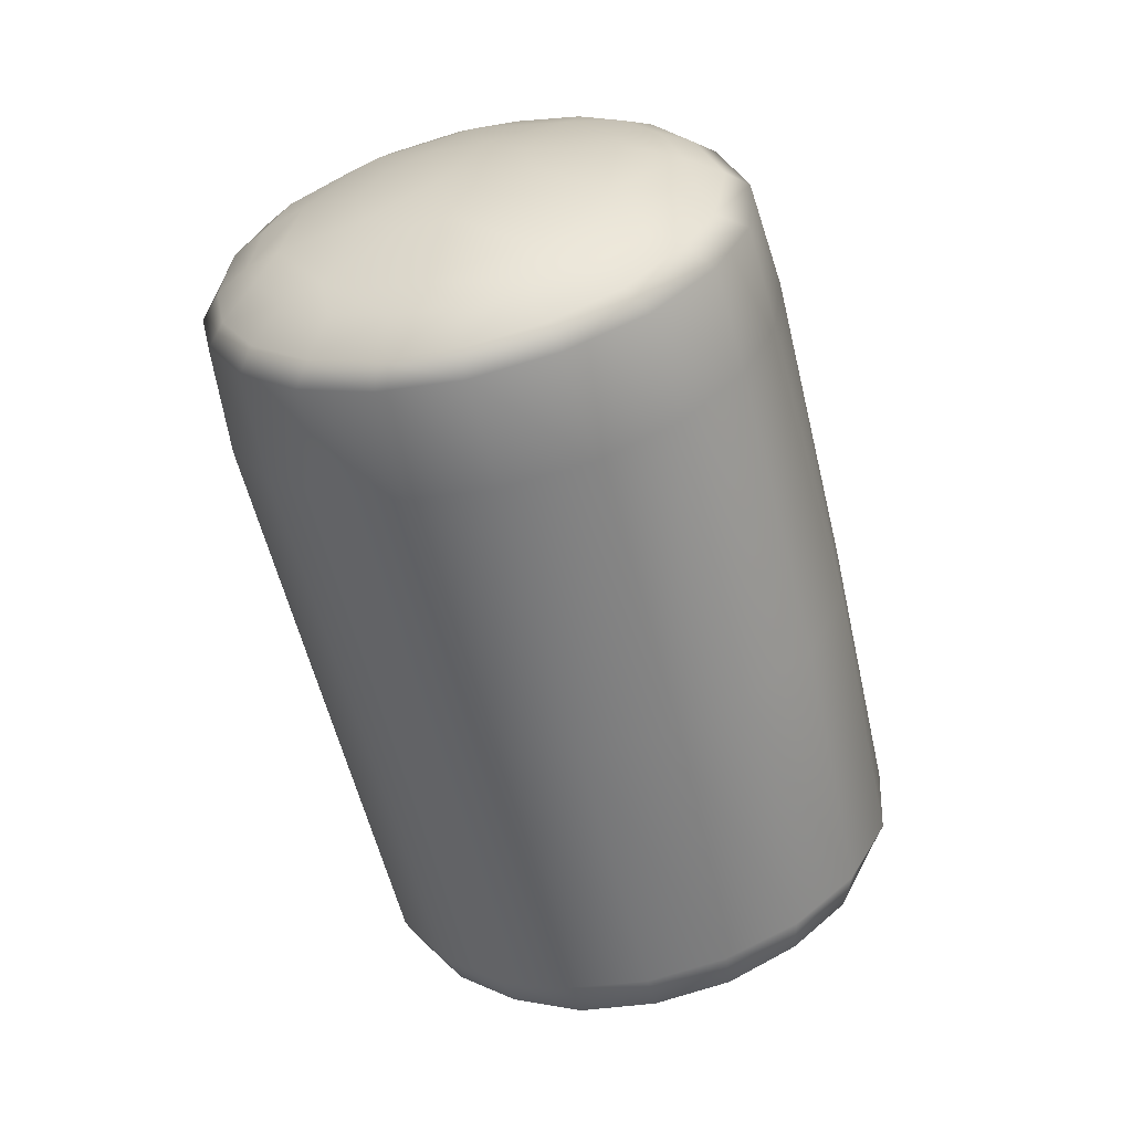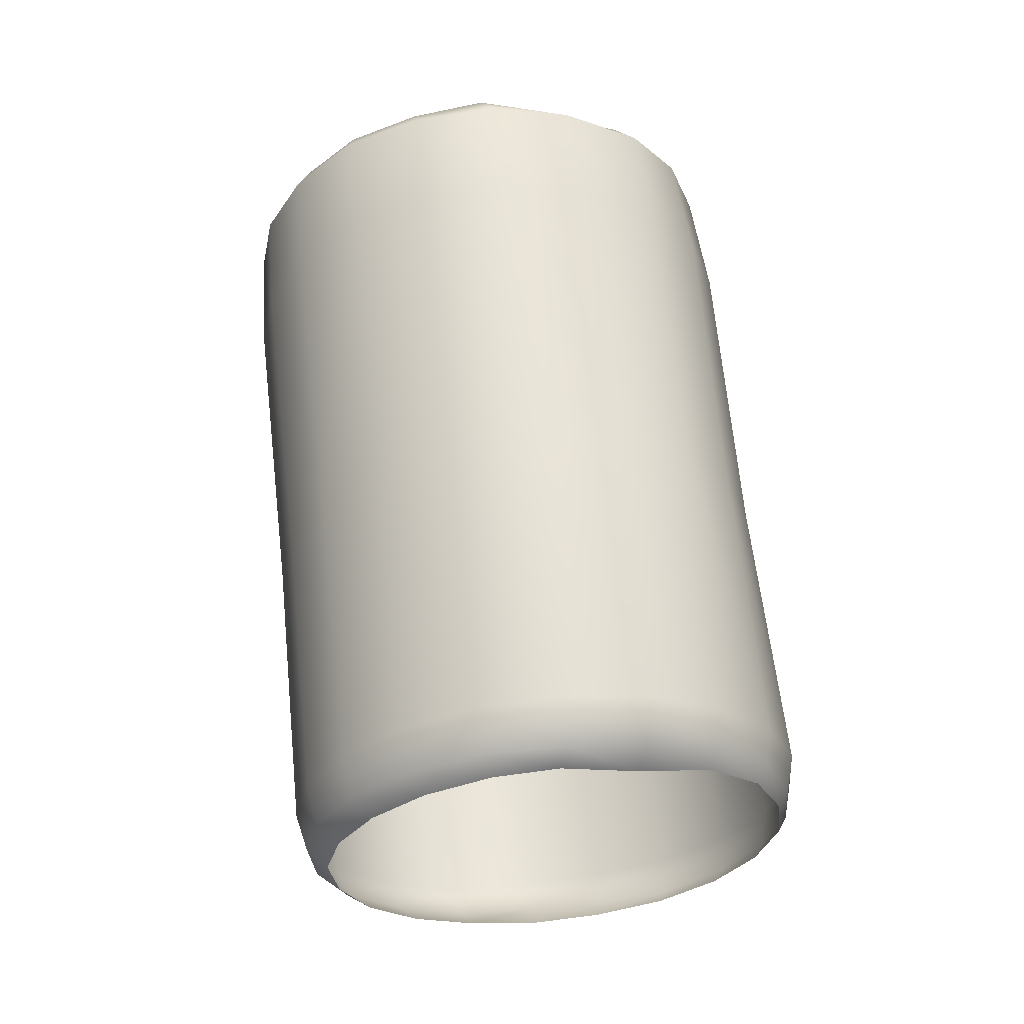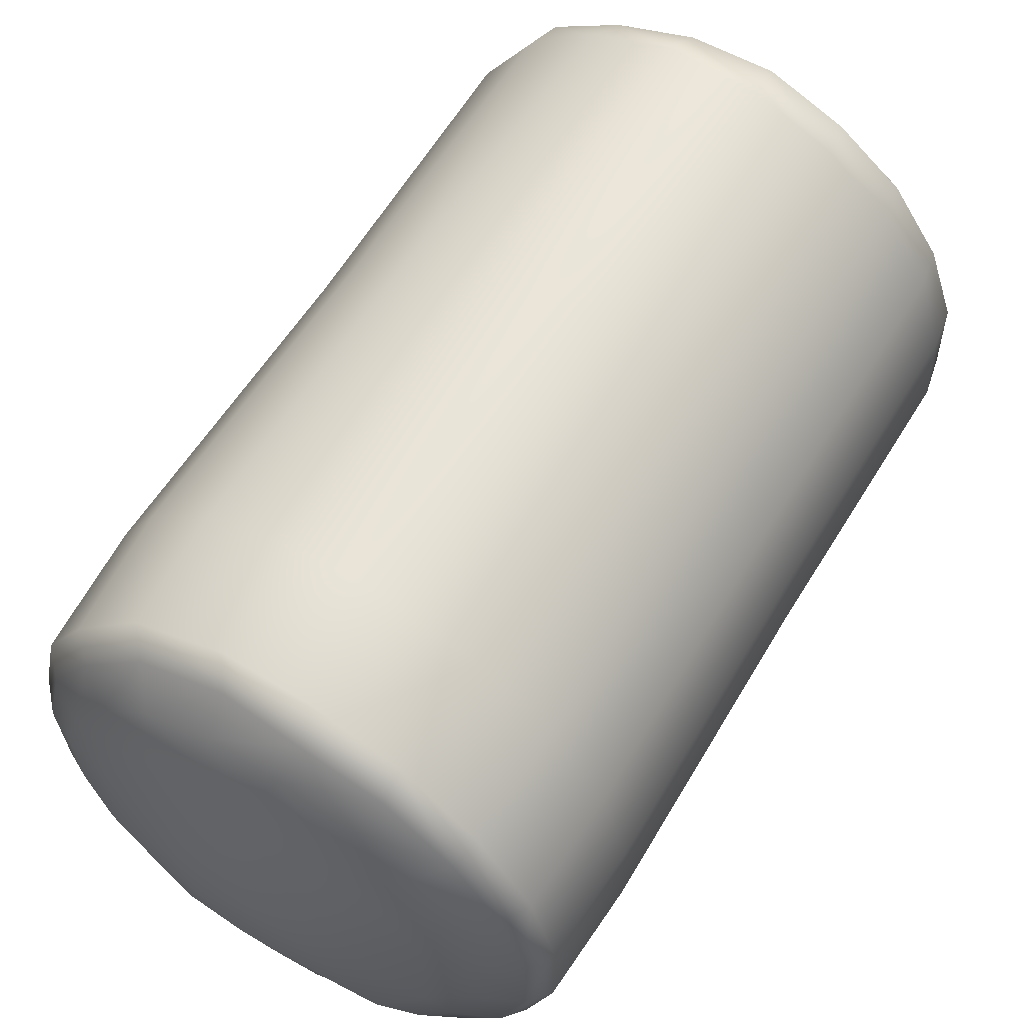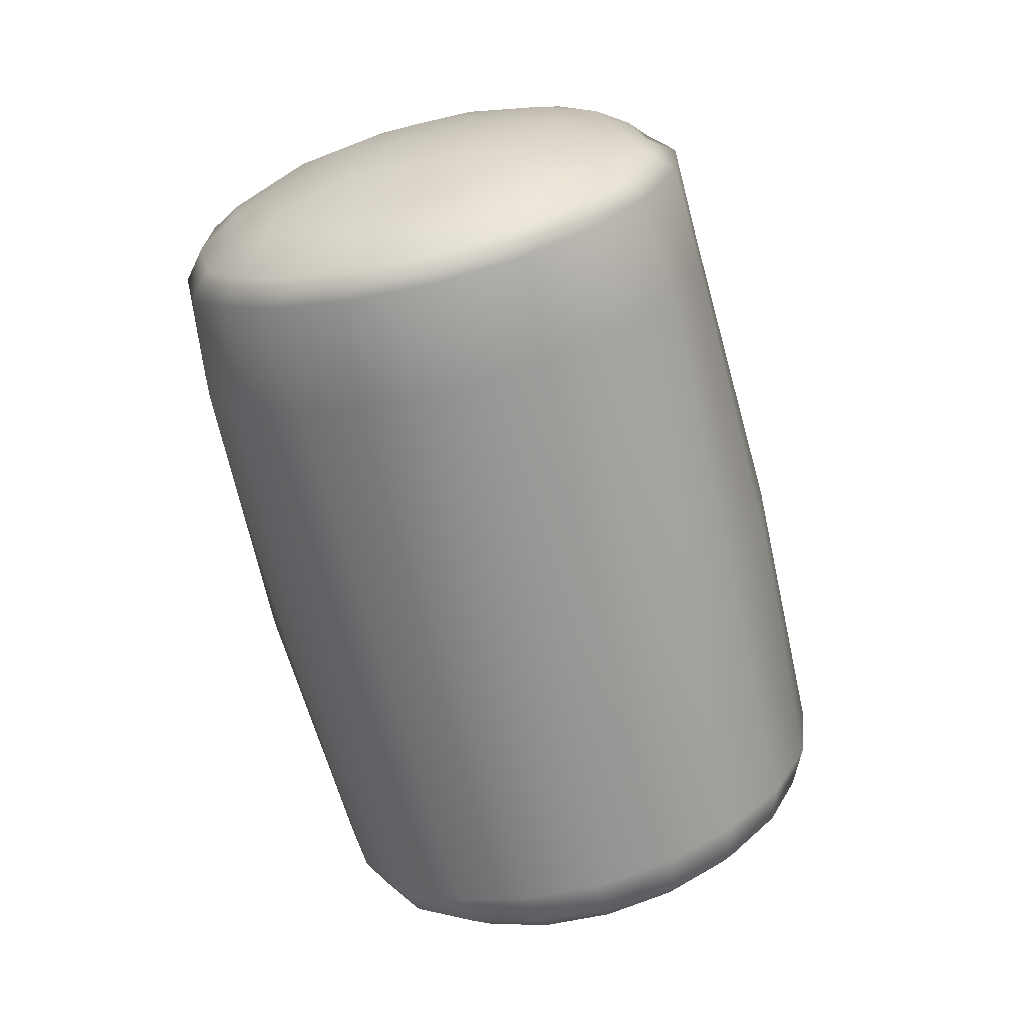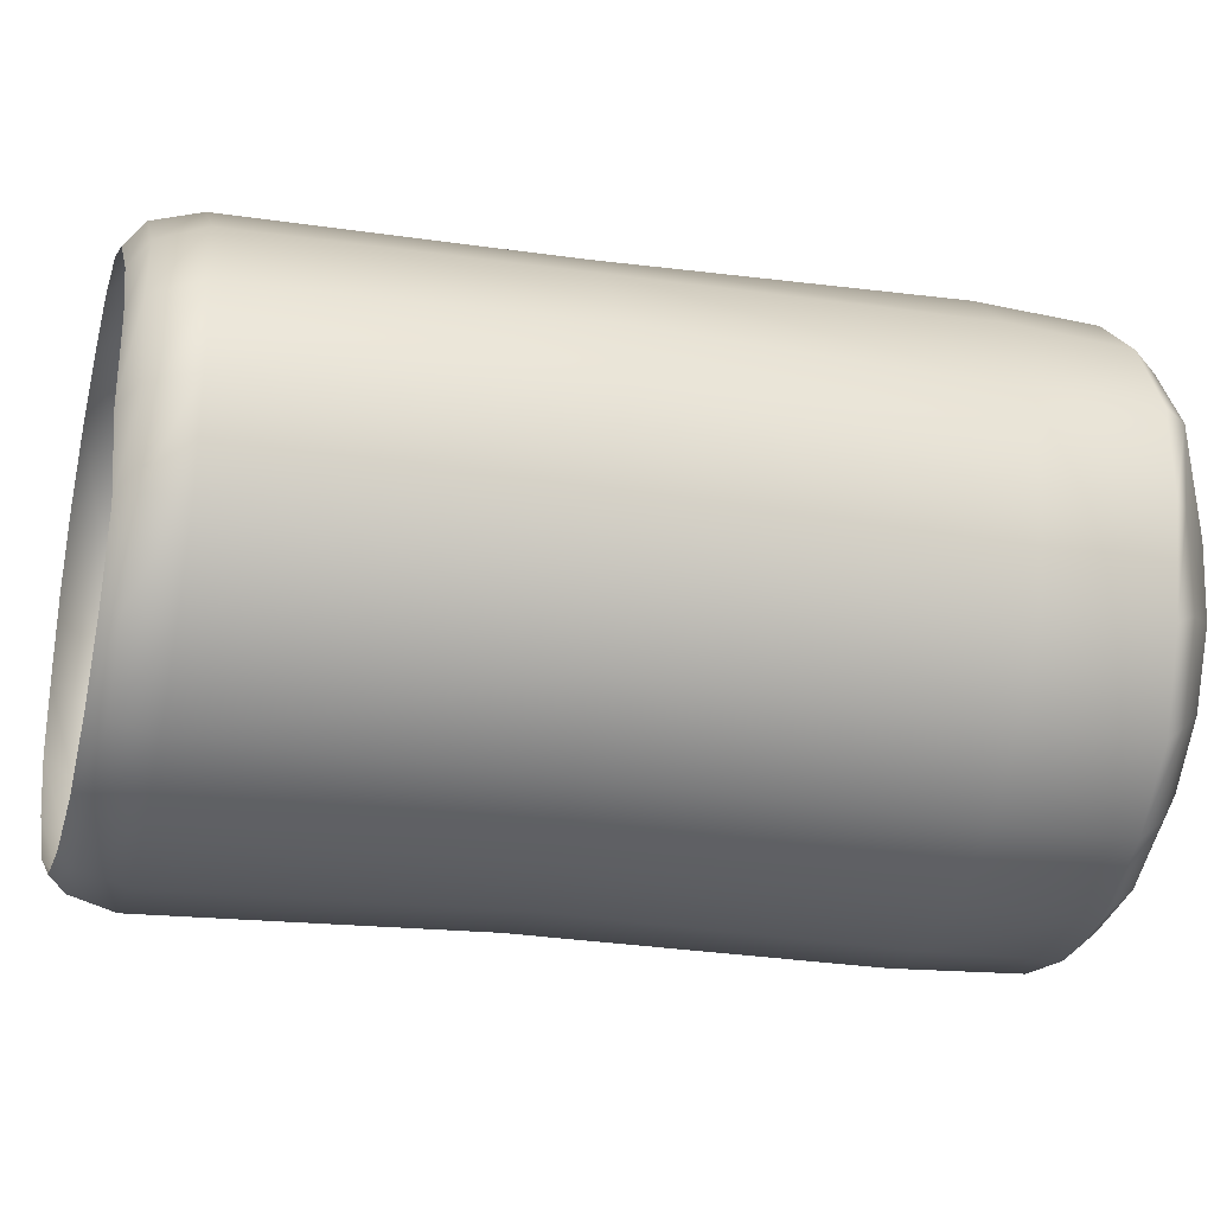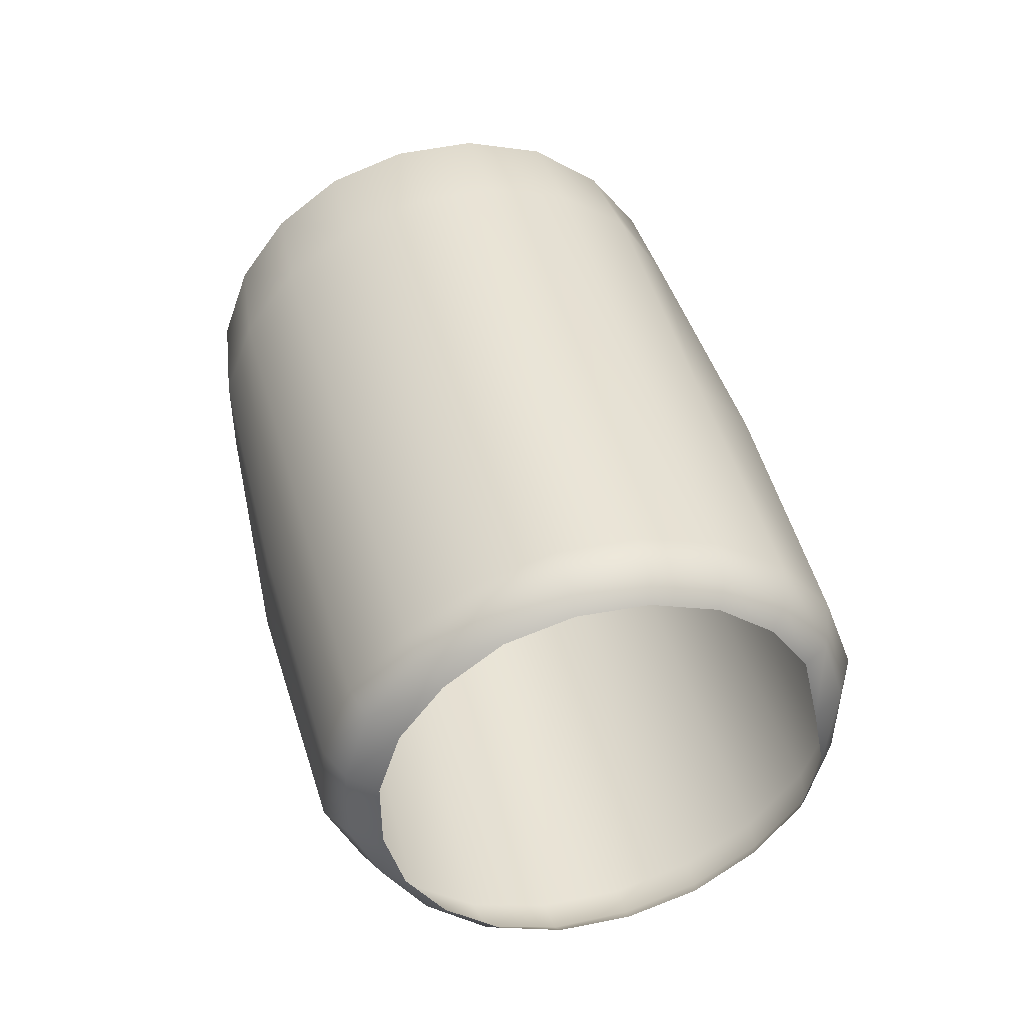
<metadata>
{"format":"obj","ext":"obj","renderer":"f3d","projection":"perspective","resolution":1024,"background":"white","views":[{"elev":35.2,"azim":-73.1,"up":"+Y"},{"elev":-15.4,"azim":-20.9,"up":"+Y"},{"elev":43.1,"azim":-146.8,"up":"+Z"},{"elev":22.1,"azim":-93.2,"up":"+Y"},{"elev":61.8,"azim":90.6,"up":"+Z"},{"elev":-46.9,"azim":-81.1,"up":"+Y"}]}
</metadata>
<code>
g wall32
v -1.816 4.757 -14.85
v -1.373 4.76 -14.79
v -1.336 4.22 -14.64
v -1.805 4.212 -14.69
v -2.218 4.694 -15.05
v -1.806 2.625 -14.27
v -1.324 2.645 -14.2
v -1.326 1.143 -13.87
v -2.231 4.158 -14.88
v -2.539 4.618 -15.37
v -2.196 2.56 -14.52
v -1.776 1.128 -13.96
v -1.32 0.9153 -13.94
v -2.55 4.068 -15.21
v -2.735 4.513 -15.77
v -2.481 2.478 -14.83
v -2.163 1.078 -14.18
v -1.736 0.8837 -14
v -1.301 0.7944 -14.09
v -1.719 0.7906 -14.11
v -2.109 0.8541 -14.19
v -2.033 0.7494 -14.26
v -2.746 3.96 -15.62
v -2.792 4.409 -16.19
v -2.68 2.38 -15.23
v -2.455 0.9998 -14.49
v -2.398 0.7779 -14.48
v -2.307 0.6783 -14.52
v -2.803 3.852 -16.05
v -2.722 4.309 -16.61
v -2.744 2.273 -15.65
v -2.643 0.9036 -14.87
v -2.594 0.6985 -14.84
v -2.483 0.5931 -14.85
v -2.732 3.741 -16.49
v -2.524 4.216 -16.99
v -2.681 2.165 -16.07
v -2.713 0.8005 -15.28
v -2.672 0.6023 -15.23
v -2.552 0.5007 -15.21
v -2.538 3.64 -16.88
v -2.225 4.139 -17.29
v -2.503 2.064 -16.46
v -2.659 0.6958 -15.69
v -2.614 0.5123 -15.63
v -2.508 0.4089 -15.58
v -2.231 3.557 -17.21
v -1.858 4.069 -17.49
v -2.218 1.978 -16.8
v -2.494 0.5913 -16.08
v -2.445 0.4165 -16
v -2.339 0.3241 -15.9
v -1.841 3.502 -17.43
v -1.441 4.066 -17.55
v -1.83 1.916 -17.05
v -2.21 0.4996 -16.42
v -2.171 0.3344 -16.32
v -2.078 0.254 -16.17
v -1.399 3.487 -17.49
v -1.021 4.093 -17.49
v -1.368 1.889 -17.16
v -1.813 0.4433 -16.63
v -1.787 0.287 -16.51
v -1.738 0.2114 -16.34
v -0.9555 3.514 -17.39
v -0.6539 4.168 -17.29
v -0.918 1.928 -17.01
v -1.365 0.4186 -16.72
v -1.363 0.2653 -16.58
v -1.359 0.1997 -16.4
v -0.5769 3.575 -17.15
v -0.3636 4.244 -17.01
v -0.5566 1.996 -16.76
v -0.9252 0.4611 -16.61
v -0.9479 0.3086 -16.49
v -0.9802 0.2111 -16.35
v -0.2949 3.655 -16.84
v -0.1678 4.338 -16.67
v -0.2784 2.078 -16.45
v -0.5378 0.5175 -16.41
v -0.567 0.3471 -16.32
v -0.6336 0.2574 -16.2
v -0.1125 3.748 -16.48
v -0.07468 4.441 -16.29
v -0.08911 2.171 -16.09
v -0.2152 0.5907 -16.12
v -0.2578 0.3945 -16.03
v -0.3313 0.3285 -15.94
v -0.03209 3.849 -16.1
v -0.09804 4.546 -15.88
v -0.02109 2.273 -15.69
v -0.06266 2.372 -15.3
v -0.01422 0.6882 -15.74
v -0.06266 0.4924 -15.67
v -0.1269 0.4234 -15.63
v -0.06541 3.952 -15.69
v -0.255 4.642 -15.49
v 0.0586 0.7947 -15.32
v 0.004328 0.6013 -15.27
v -0.05476 0.5247 -15.25
v -0.2245 4.053 -15.29
v -0.5274 4.72 -15.17
v -0.0008259 0.9005 -14.9
v -0.05132 0.7075 -14.86
v -0.1015 0.6267 -14.86
v -0.1877 0.9964 -14.51
v -0.2313 0.8005 -14.49
v -0.2805 0.7164 -14.5
v -0.5151 0.8751 -14.18
v -0.5546 0.7875 -14.22
v -0.4917 4.138 -14.97
v -0.8947 4.743 -14.9
v -0.2255 2.472 -14.9
v -0.4979 2.553 -14.58
v -0.4866 1.073 -14.19
v -0.9012 0.9194 -14.01
v -0.8967 0.8218 -14.07
v -0.8737 4.203 -14.72
v -1.373 4.76 -14.79
v -1.336 4.22 -14.64
v -1.324 2.645 -14.2
v -0.8641 2.615 -14.33
v -0.8789 1.126 -13.97
v -1.326 1.143 -13.87
v -1.32 0.9153 -13.94
v -1.301 0.7944 -14.09
v -0.6254 4.805 -15.26
v -0.3632 4.748 -15.55
v -0.255 4.642 -15.49
v -0.5274 4.72 -15.17
v -0.09804 4.546 -15.88
v -0.9788 4.833 -15.01
v -0.8947 4.743 -14.9
v -0.2317 4.68 -15.92
v -0.07468 4.441 -16.29
v -1.416 4.826 -14.96
v -1.373 4.76 -14.79
v -0.2052 4.582 -16.3
v -0.1678 4.338 -16.67
v -1.838 4.859 -15
v -1.816 4.757 -14.85
v -0.2859 4.491 -16.66
v -0.3636 4.244 -17.01
v -2.19 4.791 -15.19
v -2.218 4.694 -15.05
v -0.4642 4.394 -16.98
v -0.6539 4.168 -17.29
v -2.48 4.718 -15.47
v -2.539 4.618 -15.37
v -0.7456 4.326 -17.23
v -1.021 4.093 -17.49
v -2.65 4.623 -15.82
v -2.735 4.513 -15.77
v -1.088 4.273 -17.42
v -1.441 4.066 -17.55
v -2.711 4.524 -16.21
v -2.792 4.409 -16.19
v -1.469 4.25 -17.47
v -1.858 4.069 -17.49
v -2.654 4.436 -16.58
v -2.722 4.309 -16.61
v -1.846 4.23 -17.4
v -2.225 4.139 -17.29
v -2.473 4.352 -16.94
v -2.524 4.216 -16.99
v -2.199 4.286 -17.22
v -2.45 4.734 -15.89
v -2.507 4.649 -16.22
v -2.46 4.575 -16.54
v -2.314 4.506 -16.84
v -2.083 4.458 -17.09
v -1.817 4.39 -17.24
v -2.299 4.812 -15.6
v -2.32 4.742 -16.14
v -2.243 4.617 -16.66
v -1.909 4.552 -17.03
v -1.445 4.403 -17.3
v -2.047 4.87 -15.36
v -1.336 4.505 -17.12
v -1.146 4.414 -17.28
v -2.071 4.88 -15.68
v -1.747 4.911 -15.21
v -0.815 4.442 -17.12
v -1.391 4.919 -15.16
v -0.8473 4.586 -16.91
v -0.5876 4.496 -16.93
v -1.583 4.958 -15.45
v -1.053 4.919 -15.21
v -0.421 4.592 -16.6
v -0.7535 4.888 -15.4
v -0.5924 4.708 -16.44
v -0.3519 4.662 -16.29
v -1.046 4.946 -15.54
v -0.5292 4.828 -15.66
v -0.3907 4.753 -15.94
v -0.6679 4.845 -15.92
v -1.093 4.792 -16.5
v -1.044 4.856 -16.23
v -1.512 4.855 -16.32
v -1.294 4.746 -16.69
v -1.167 4.916 -15.99
v -1.414 4.944 -15.86
v -1.572 4.727 -16.73
v -1.691 4.925 -15.9
v -1.818 4.745 -16.6
v -1.892 4.865 -16.09
v -1.939 4.796 -16.35
g wall32_0
f 3 2 1
f 4 3 1
f 4 1 5
f 4 6 3
f 6 7 3
f 8 7 6
f 9 4 5
f 9 5 10
f 11 6 4
f 9 11 4
f 12 8 6
f 12 6 11
f 13 8 12
f 14 9 10
f 14 10 15
f 16 11 9
f 14 16 9
f 17 12 11
f 17 11 16
f 18 13 12
f 18 12 17
f 19 13 18
f 20 19 18
f 20 18 21
f 21 18 17
f 22 20 21
f 23 14 15
f 23 15 24
f 25 16 14
f 23 25 14
f 26 17 16
f 21 17 26
f 26 16 25
f 22 21 27
f 27 21 26
f 28 22 27
f 29 23 24
f 29 24 30
f 31 25 23
f 29 31 23
f 32 26 25
f 27 26 32
f 32 25 31
f 28 27 33
f 33 27 32
f 34 28 33
f 35 29 30
f 35 30 36
f 37 31 29
f 35 37 29
f 38 32 31
f 33 32 38
f 38 31 37
f 34 33 39
f 39 33 38
f 40 34 39
f 41 35 36
f 41 36 42
f 43 37 35
f 41 43 35
f 44 38 37
f 39 38 44
f 44 37 43
f 40 39 45
f 45 39 44
f 46 40 45
f 47 41 42
f 47 42 48
f 49 43 41
f 47 49 41
f 50 44 43
f 45 44 50
f 50 43 49
f 46 45 51
f 51 45 50
f 52 46 51
f 53 47 48
f 53 48 54
f 55 49 47
f 53 55 47
f 56 50 49
f 51 50 56
f 56 49 55
f 52 51 57
f 57 51 56
f 58 52 57
f 59 53 54
f 59 54 60
f 61 55 53
f 59 61 53
f 62 56 55
f 57 56 62
f 62 55 61
f 58 57 63
f 63 57 62
f 64 58 63
f 65 59 60
f 65 60 66
f 67 61 59
f 65 67 59
f 68 62 61
f 63 62 68
f 68 61 67
f 64 63 69
f 69 63 68
f 70 64 69
f 71 65 66
f 71 66 72
f 73 67 65
f 71 73 65
f 74 68 67
f 69 68 74
f 74 67 73
f 70 69 75
f 75 69 74
f 76 70 75
f 77 71 72
f 77 72 78
f 79 73 71
f 77 79 71
f 80 74 73
f 75 74 80
f 80 73 79
f 76 75 81
f 81 75 80
f 82 76 81
f 83 77 78
f 83 78 84
f 85 79 77
f 83 85 77
f 86 80 79
f 81 80 86
f 86 79 85
f 82 81 87
f 87 81 86
f 88 82 87
f 89 83 84
f 89 84 90
f 91 85 83
f 89 91 83
f 92 91 89
f 93 86 85
f 87 86 93
f 93 85 91
f 88 87 94
f 94 87 93
f 95 88 94
f 96 89 90
f 96 92 89
f 96 90 97
f 98 93 91
f 94 93 98
f 98 91 92
f 95 94 99
f 99 94 98
f 100 95 99
f 101 96 97
f 96 101 92
f 101 97 102
f 99 98 103
f 103 98 92
f 100 99 104
f 104 99 103
f 105 100 104
f 103 92 106
f 104 103 106
f 105 104 107
f 107 104 106
f 108 105 107
f 108 107 109
f 110 108 109
f 111 101 102
f 111 102 112
f 101 113 92
f 92 113 106
f 114 113 101
f 106 113 114
f 111 114 101
f 107 106 115
f 115 106 114
f 109 107 115
f 110 109 116
f 117 110 116
f 118 111 112
f 118 112 119
f 120 118 119
f 120 121 118
f 122 114 111
f 118 122 111
f 115 114 122
f 121 122 118
f 109 115 123
f 123 115 122
f 123 122 121
f 116 109 123
f 124 123 121
f 116 123 124
f 125 116 124
f 117 116 125
f 126 117 125
f 129 128 127
f 130 129 127
f 129 131 128
f 130 127 132
f 133 130 132
f 131 134 128
f 131 135 134
f 133 132 136
f 137 133 136
f 135 138 134
f 135 139 138
f 137 136 140
f 141 137 140
f 139 142 138
f 139 143 142
f 141 140 144
f 145 141 144
f 143 146 142
f 143 147 146
f 145 144 148
f 149 145 148
f 147 150 146
f 147 151 150
f 149 148 152
f 153 149 152
f 151 154 150
f 151 155 154
f 153 152 156
f 157 153 156
f 155 158 154
f 155 159 158
f 157 156 160
f 161 157 160
f 159 162 158
f 159 163 162
f 161 160 164
f 165 161 164
f 163 165 166
f 163 166 162
f 165 164 166
f 156 152 167
f 160 156 168
f 168 156 167
f 164 160 169
f 169 160 168
f 166 164 170
f 170 164 169
f 162 166 171
f 171 166 170
f 158 162 172
f 172 162 171
f 167 152 173
f 152 148 173
f 174 168 167
f 174 167 173
f 175 169 168
f 175 170 169
f 174 175 168
f 176 171 170
f 176 172 171
f 175 176 170
f 177 158 172
f 154 158 177
f 173 148 178
f 148 144 178
f 179 177 172
f 176 179 172
f 180 154 177
f 179 180 177
f 150 154 180
f 181 173 178
f 181 174 173
f 178 144 182
f 181 178 182
f 144 140 182
f 183 150 180
f 146 150 183
f 182 140 184
f 140 136 184
f 185 183 180
f 179 185 180
f 186 146 183
f 185 186 183
f 142 146 186
f 187 182 184
f 187 181 182
f 184 136 188
f 187 184 188
f 136 132 188
f 189 142 186
f 138 142 189
f 188 132 190
f 132 127 190
f 191 189 186
f 185 191 186
f 192 138 189
f 191 192 189
f 138 192 134
f 193 188 190
f 193 187 188
f 190 127 194
f 193 190 194
f 127 128 194
f 128 134 195
f 192 195 134
f 194 128 195
f 196 195 192
f 196 194 195
f 191 196 192
f 196 193 194
f 197 191 185
f 198 196 191
f 197 198 191
f 199 198 197
f 199 197 200
f 200 197 185
f 199 201 198
f 198 201 196
f 201 193 196
f 200 185 179
f 201 202 193
f 199 202 201
f 202 187 193
f 203 200 179
f 199 200 203
f 203 179 176
f 202 204 187
f 199 204 202
f 204 181 187
f 205 203 176
f 199 203 205
f 205 176 175
f 204 206 181
f 199 206 204
f 206 174 181
f 207 175 174
f 207 205 175
f 199 205 207
f 206 207 174
f 199 207 206

</code>
